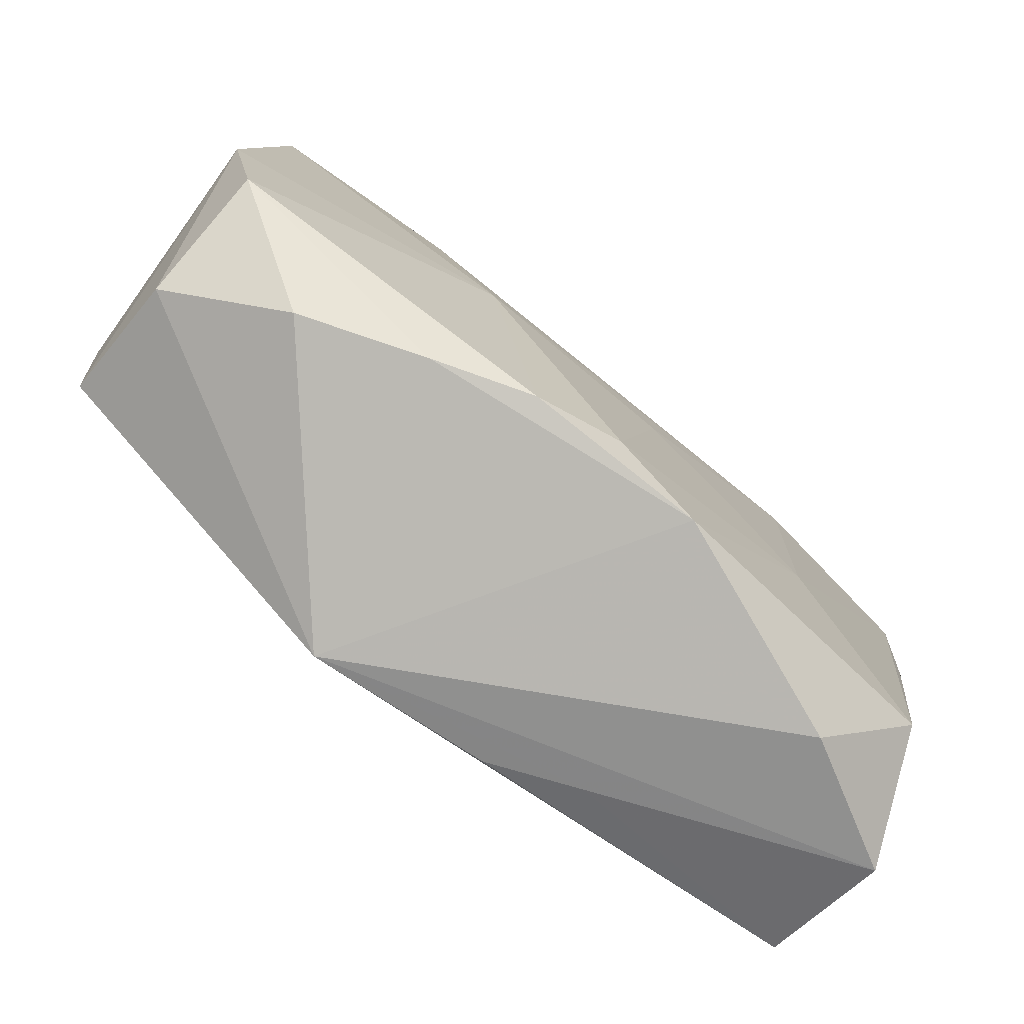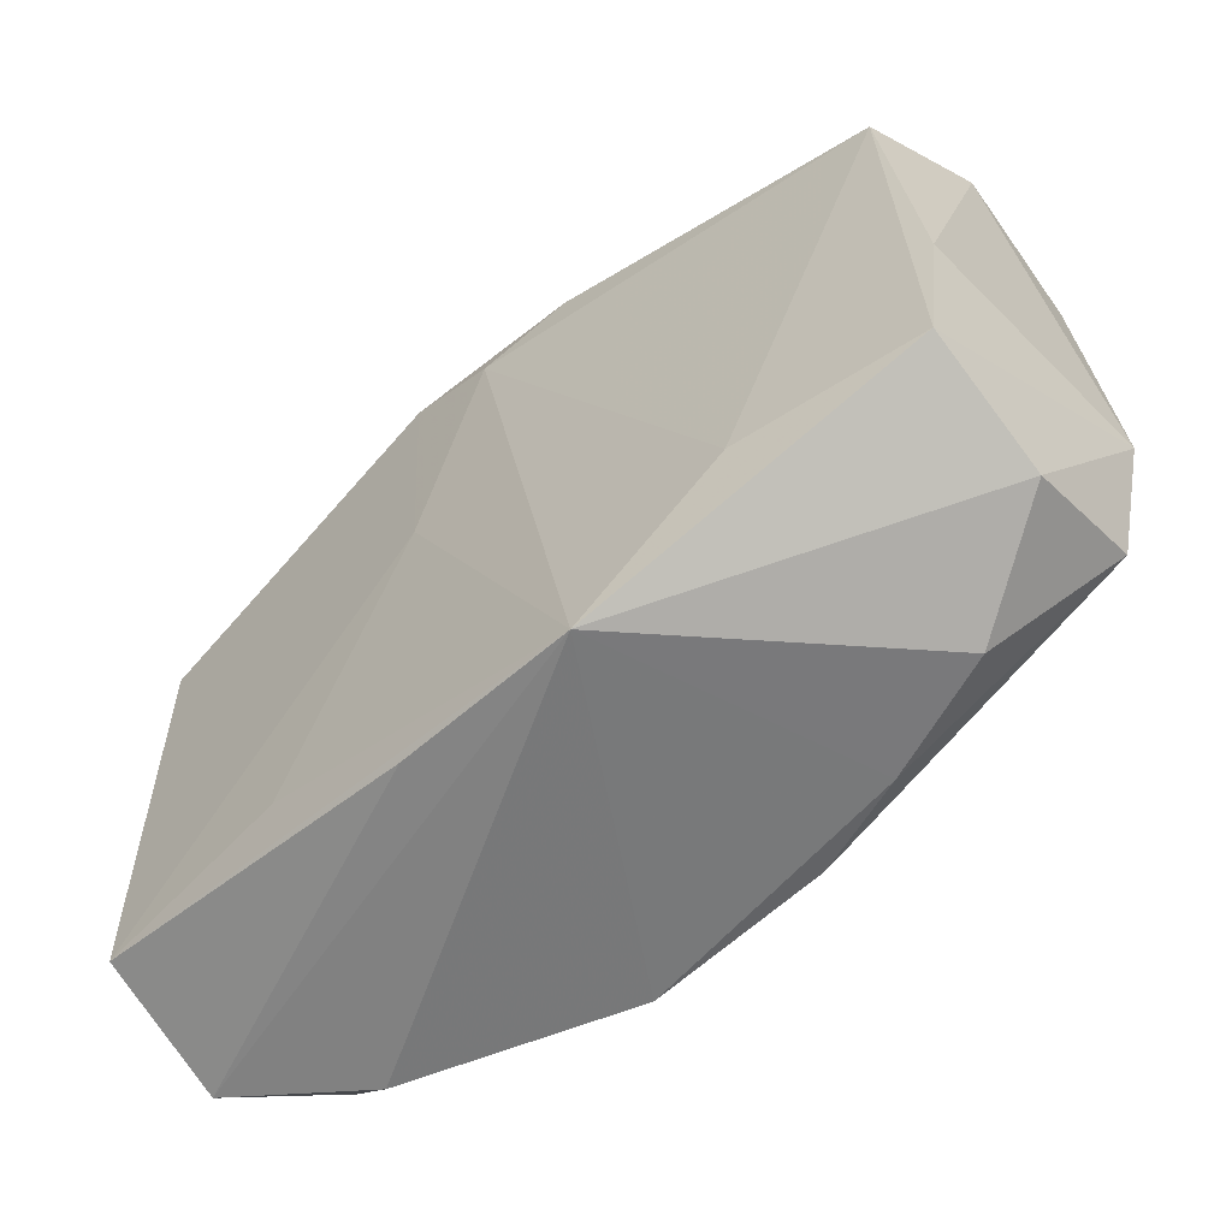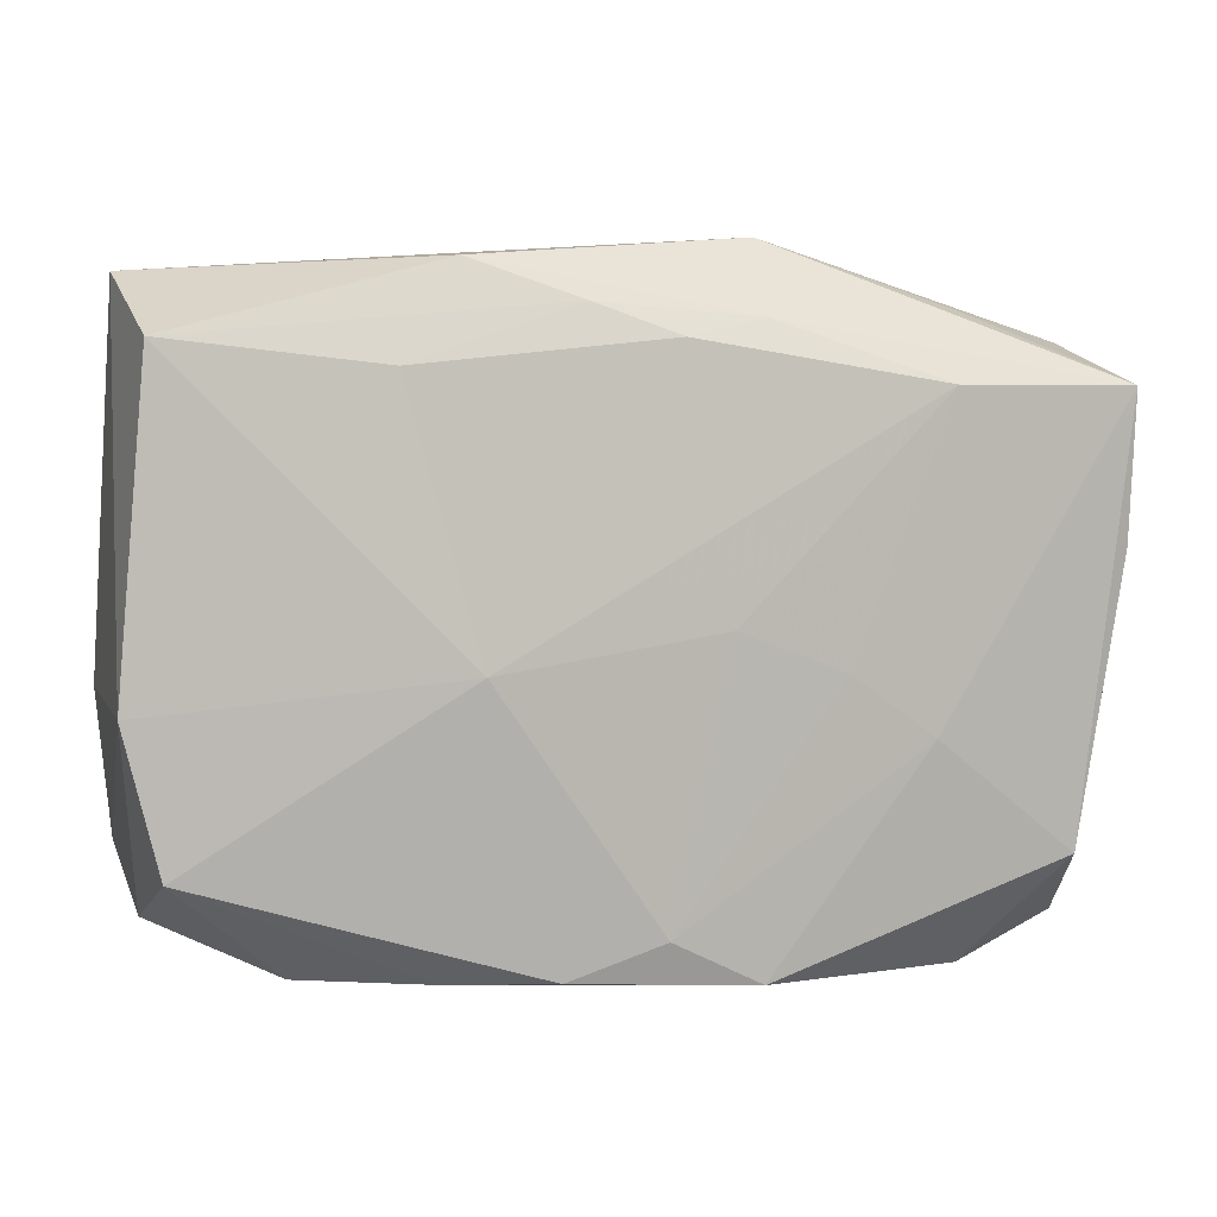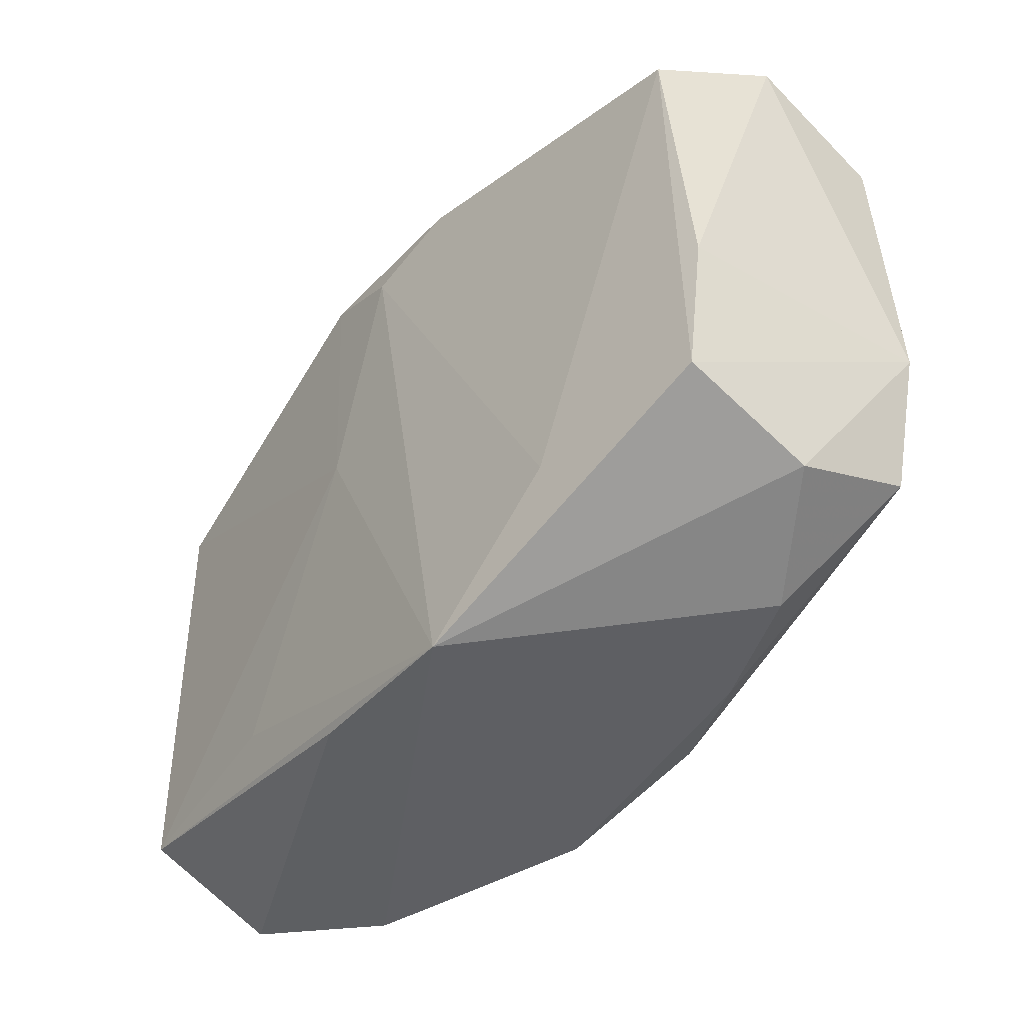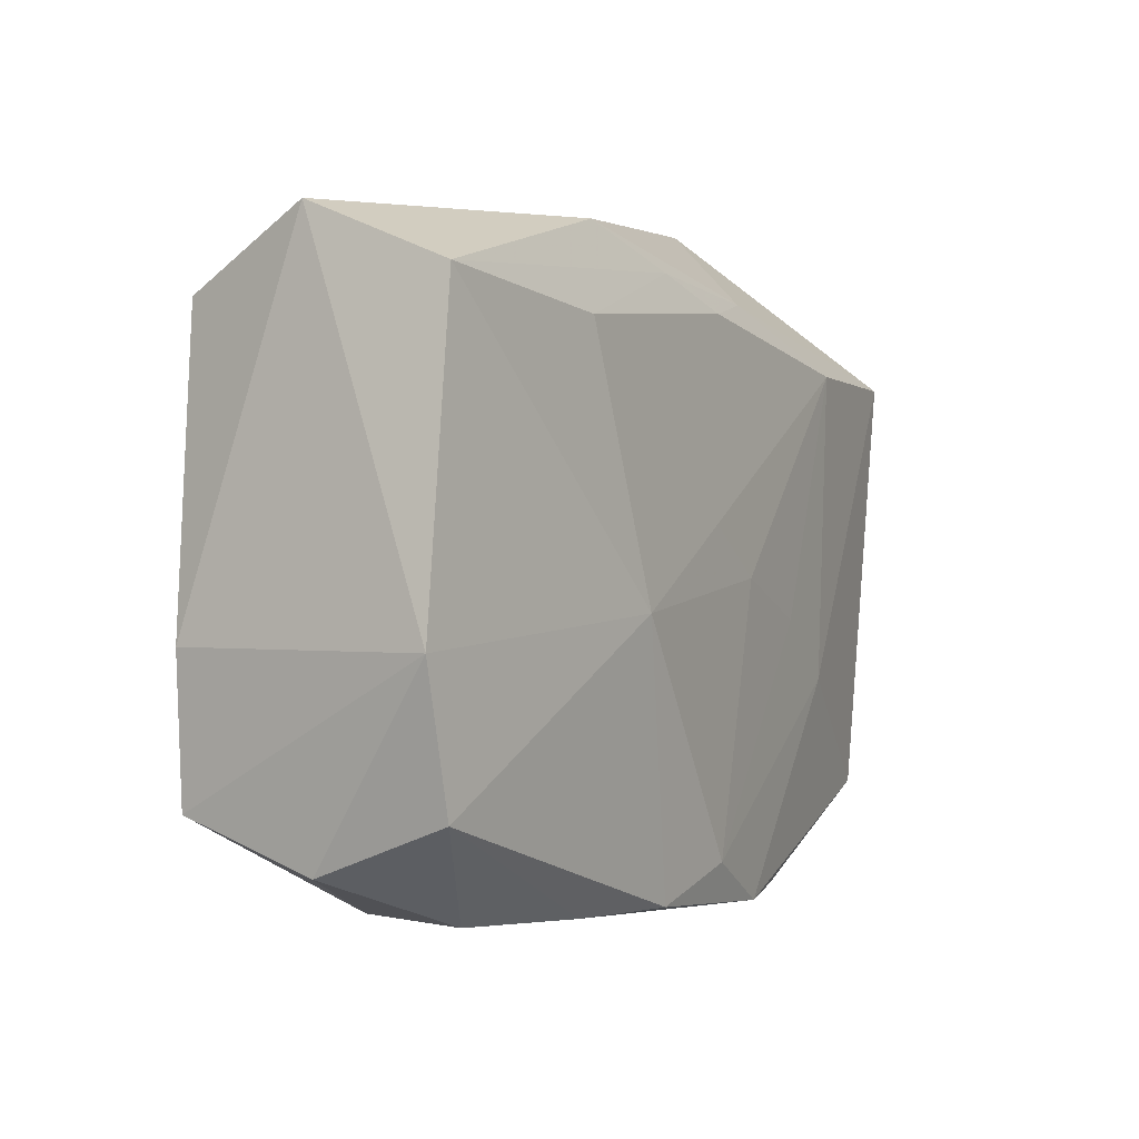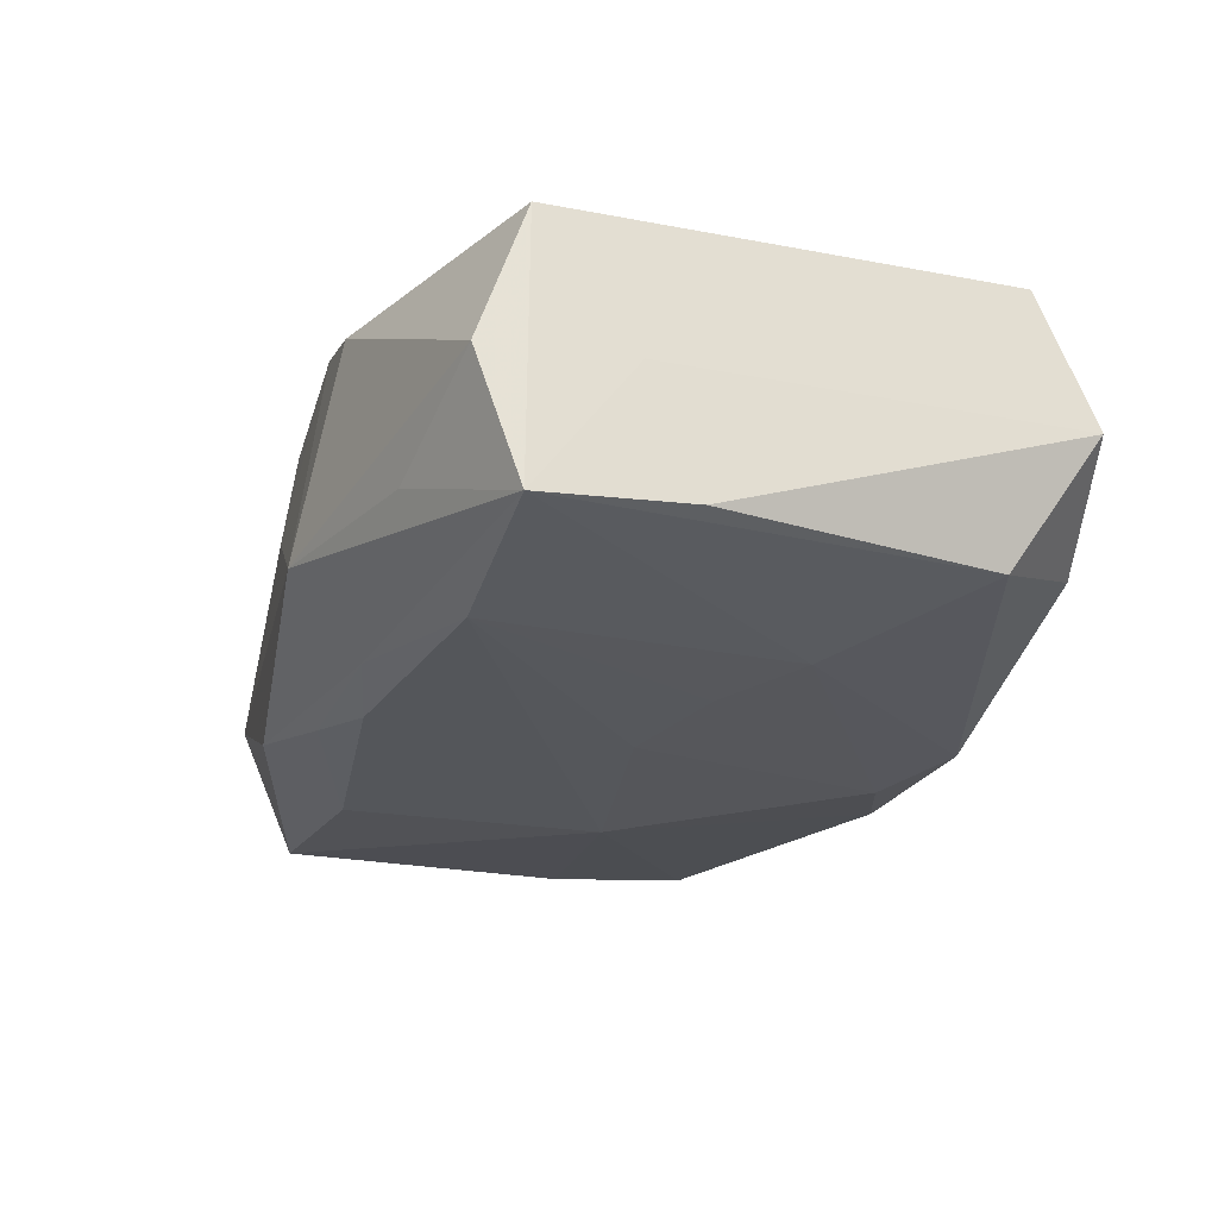
<metadata>
{"format":"obj","ext":"obj","renderer":"f3d","projection":"perspective","resolution":1024,"background":"white","views":[{"elev":-77.9,"azim":139.9,"up":"+Y"},{"elev":-58.3,"azim":40.1,"up":"+Y"},{"elev":4.4,"azim":160.1,"up":"+Y"},{"elev":-42.3,"azim":51.7,"up":"+Y"},{"elev":-0.6,"azim":117.9,"up":"+Y"},{"elev":-25.7,"azim":-106.2,"up":"+Z"}]}
</metadata>
<code>
v -0.02445 0.02223 -0.005765
v -0.00129 0.02168 0.01342
v -0.03659 0.01651 0.0101
v -0.03659 0.01666 -0.0114
v -0.03659 0.008852 -0.0005954
v -0.008806 0.02717 -0.004854
v 0.03604 -0.004954 0.01062
v -0.006686 -0.02522 -0.01262
v 0.01599 -0.02418 -0.009156
v 0.03562 0.01954 -0.0104
v -0.003924 -0.0002091 -0.01364
v -0.009093 0.02515 0.01267
v 0.0257 -0.02388 -0.005297
v -0.02482 -0.02622 -0.006238
v 0.00583 0.02595 0.00449
v -0.01939 -0.01742 0.01176
v 0.01424 0.02519 -0.009221
v -0.0174 0.02528 0.009618
v 0.03373 0.0187 0.01104
v 0.006068 0.02494 0.01254
v -0.03599 -0.02395 -0.0005732
v -0.02114 0.01664 -0.01298
v 0.03601 0.02421 0.0005785
v -0.01987 -0.008454 -0.01273
v -0.03242 -0.0178 -0.01043
v -0.0069 -0.02449 0.01207
v -0.03565 0.02007 -0.0005844
v 0.008101 -0.02411 -0.01209
v 0.01391 -0.00278 -0.0138
v -0.01279 -0.0035 -0.01319
v 0.002113 0.003764 -0.01355
v -0.03593 -0.01952 0.01032
v -0.007276 0.003673 0.01308
v -0.0008048 0.0198 -0.01231
v 0.03481 -0.01624 0.01102
v 0.008383 -0.02614 0.01342
v -0.007384 0.02126 -0.01098
v 0.01929 0.01773 -0.01206
v 0.005736 0.02221 -0.01101
v 0.03756 -0.005121 -0.009745
v 0.03477 -0.01608 -0.009761
v -0.03643 0.004797 -0.01057
v -0.01427 -0.02436 0.008866
v 0.02016 -0.01646 0.01273
v 0.0006962 -0.02152 -0.01325
v 0.03472 -0.02 0.0005745
f 33 36 2
f 36 32 26
f 21 32 3
f 32 33 3
f 36 21 14
f 29 28 45
f 2 19 20
f 16 32 36
f 36 33 16
f 16 33 32
f 43 32 21
f 43 26 32
f 43 21 36
f 36 26 43
f 21 3 5
f 5 3 4
f 28 9 8
f 8 45 28
f 36 14 8
f 8 9 36
f 29 45 11
f 2 20 12
f 12 33 2
f 12 3 33
f 38 10 29
f 36 35 44
f 44 35 19
f 2 36 44
f 44 19 2
f 36 9 13
f 19 35 7
f 25 8 14
f 25 14 21
f 29 11 31
f 31 38 29
f 34 38 31
f 15 12 20
f 23 10 17
f 23 15 20
f 19 7 23
f 23 20 19
f 4 3 27
f 4 37 22
f 22 37 34
f 34 31 22
f 22 31 11
f 39 37 17
f 34 37 39
f 17 10 39
f 39 38 34
f 10 38 39
f 46 35 36
f 36 13 46
f 41 46 13
f 41 13 9
f 41 28 29
f 41 9 28
f 42 25 21
f 4 25 42
f 21 5 42
f 42 5 4
f 45 8 24
f 8 25 24
f 4 22 24
f 24 25 4
f 3 12 18
f 18 27 3
f 40 7 35
f 35 46 40
f 46 41 40
f 10 23 40
f 40 23 7
f 29 10 40
f 40 41 29
f 30 11 45
f 45 24 30
f 30 22 11
f 30 24 22
f 12 15 6
f 6 18 12
f 6 23 17
f 15 23 6
f 17 37 6
f 27 18 6
f 6 37 4
f 4 27 1
f 1 6 4
f 27 6 1

</code>
